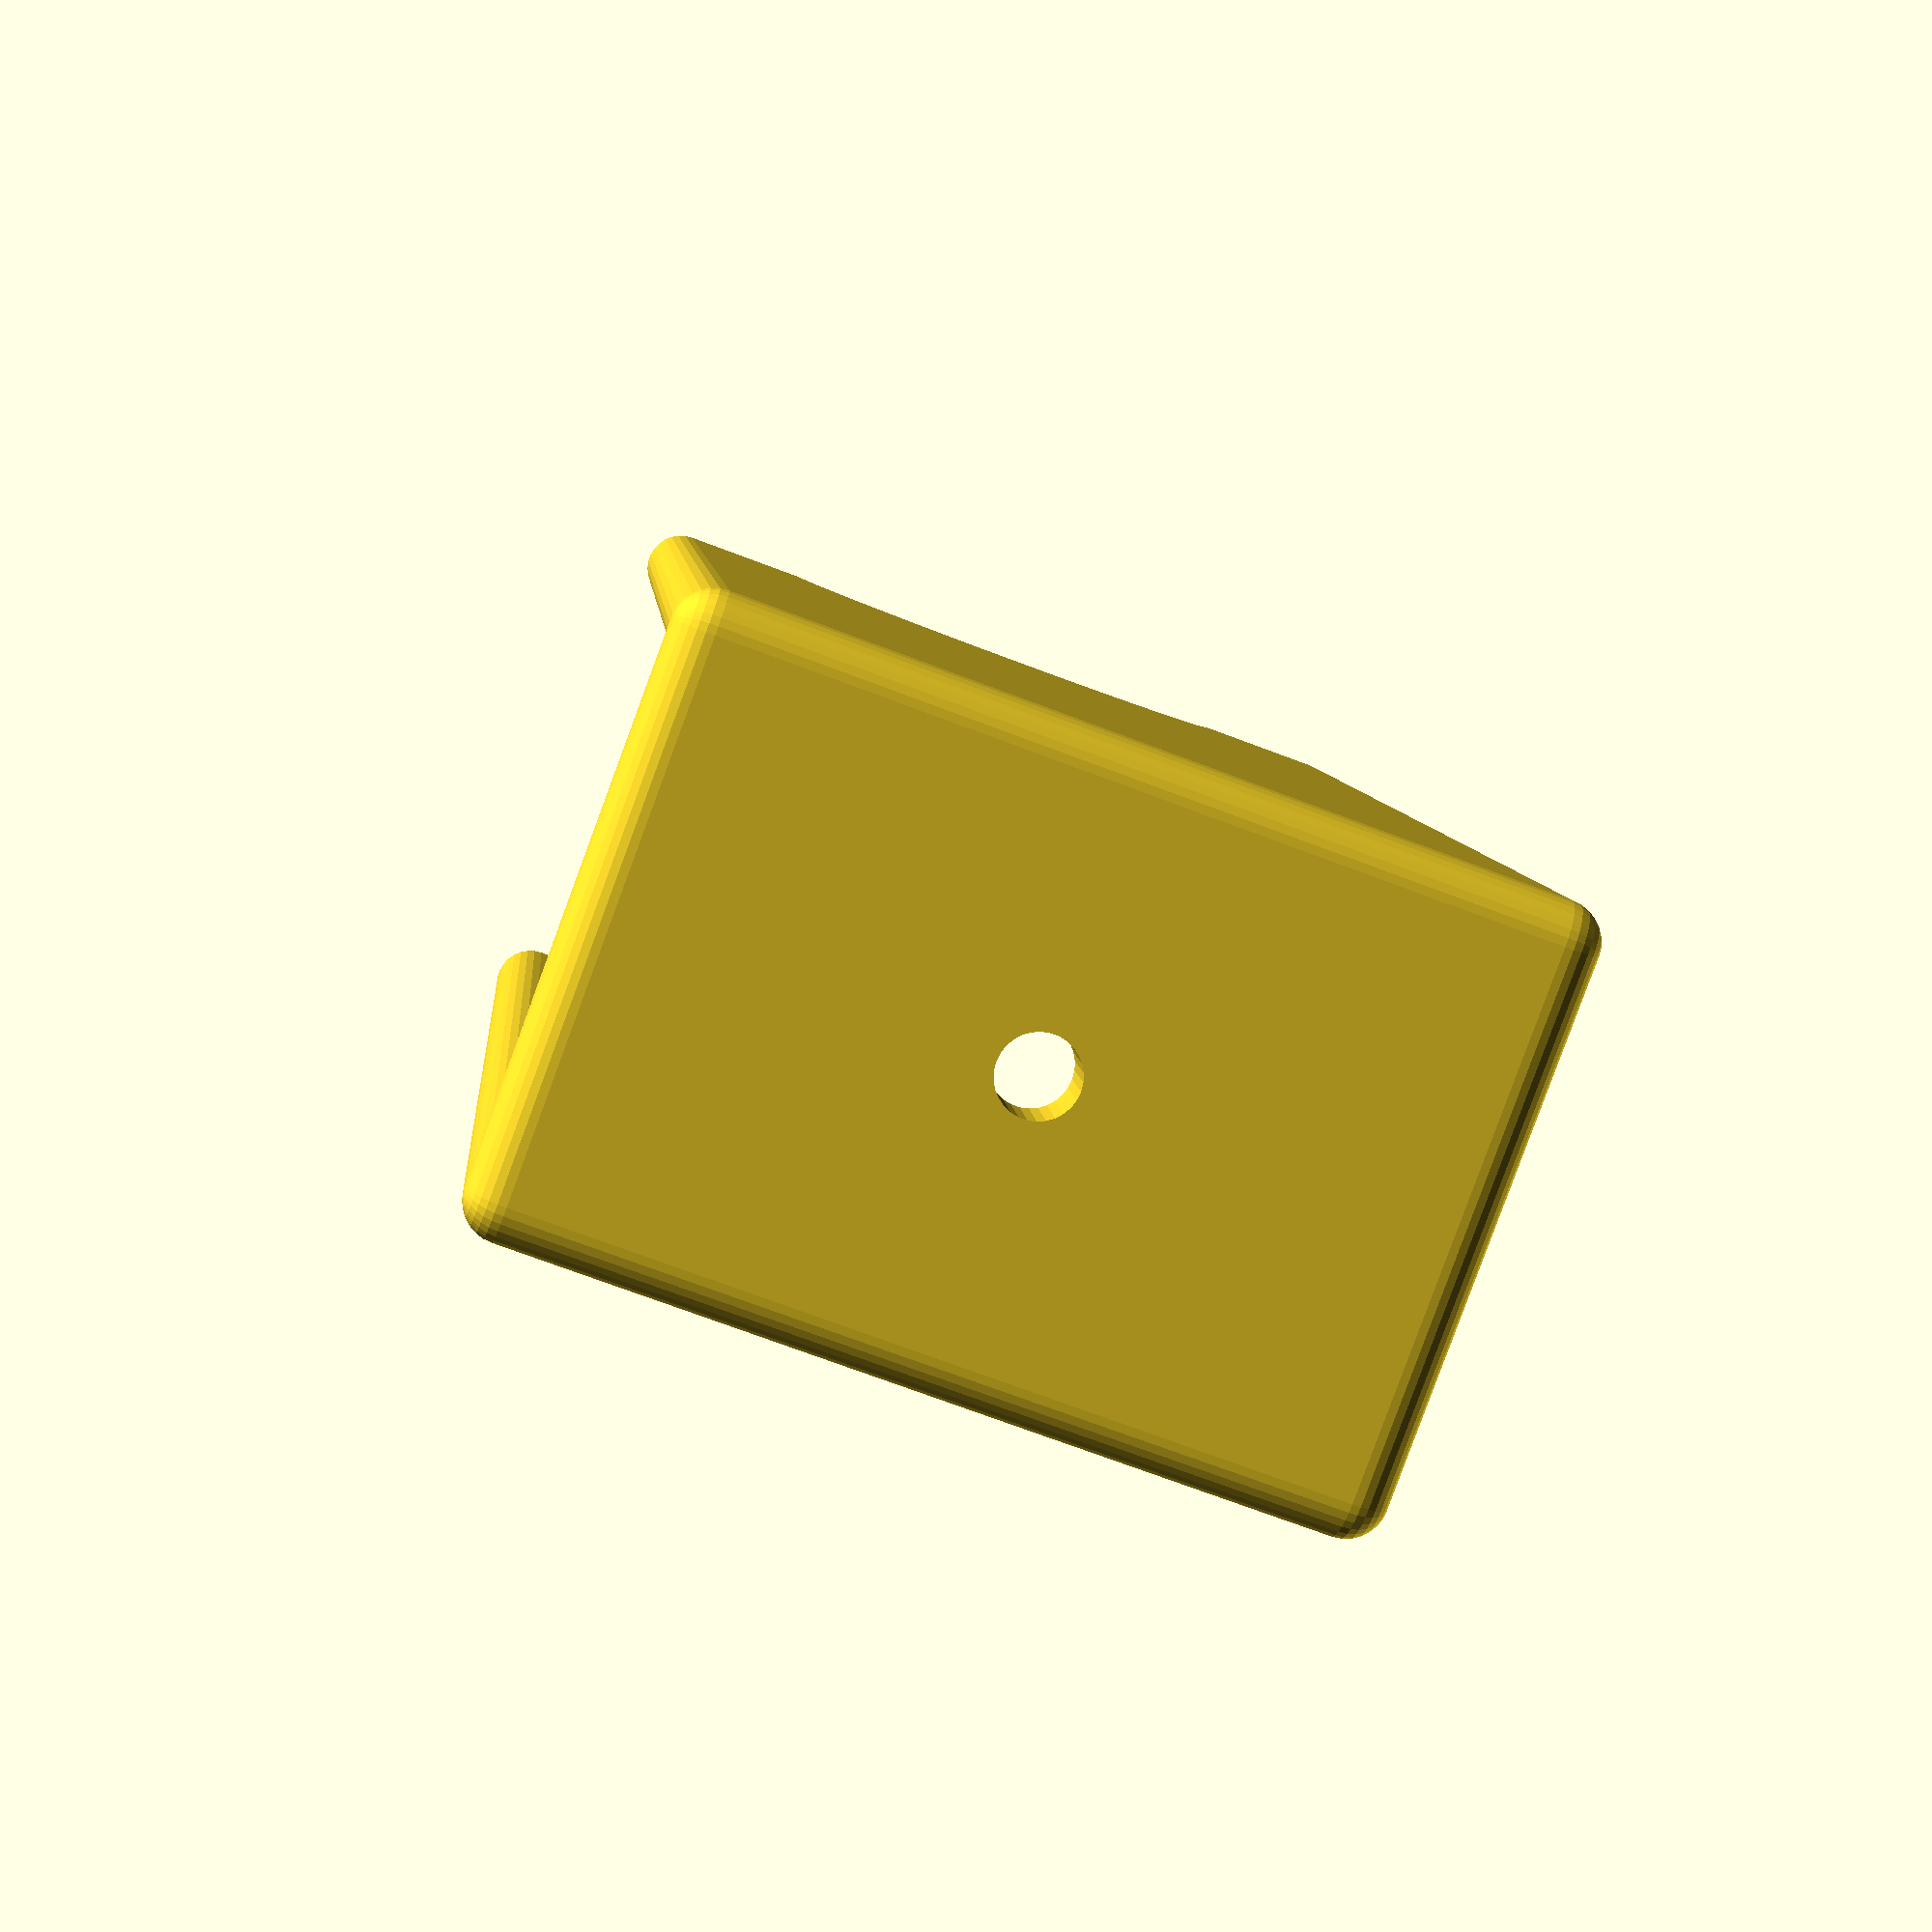
<openscad>


module tensioner_holder(
                         width=60,
                         height=30,
                         depth=20,
                         wall_size=3,
                         tensioner_hole_size=3,
                         pulley_screw_head_diameter=20,
                         back_face=true,
                         back_pulley_screw_head_diameter=0
    ) {
    difference() {
        //walls
        union() {
            // left face
            hull() {
              translate([0, -depth/2, 0])
                sphere(d=wall_size , $fn=30);
              translate([-width, -depth/2, 0])
                sphere(d=wall_size , $fn=30);
              translate([0, -depth/2, height])
                sphere(d=wall_size , $fn=30);
              translate([-width, -depth/2, height])
                sphere(d=wall_size , $fn=30);
            }
            // right face
            hull() {
              translate([0, depth/2, 0])
                sphere(d=wall_size , $fn=30);
              translate([-width, depth/2, 0])
                sphere(d=wall_size , $fn=30);
              translate([0, depth/2, height])
                sphere(d=wall_size , $fn=30);
              translate([-width, depth/2, height])
                sphere(d=wall_size , $fn=30);
            }
            
            if(back_face) {
                // back face
                hull() {
                  translate([0, depth/2, 0])
                    sphere(d=wall_size , $fn=30);
                  translate([0, -depth/2, 0])
                    sphere(d=wall_size , $fn=30);
                  translate([0, depth/2, height])
                    sphere(d=wall_size , $fn=30);
                  translate([0, -depth/2, height])
                    sphere(d=wall_size , $fn=30);
                }
            }
        }
        
     // tensioner hole
     if(back_face)
        translate([wall_size*2,0,height/2])
        rotate([0,-90,0])
            cylinder(r=tensioner_hole_size/2,  h =4*wall_size, $fn=30);
    else {
     // tensioner back screw hole
     translate([0, -depth,height/2])
        rotate([-90,0,0])
            cylinder(r=back_pulley_screw_head_diameter/2,  h =depth*2, $fn=100);
    } 
     // tensioner screw hole
     translate([-width-(wall_size/2), -depth,height/2])
        rotate([-90,0,0])
            cylinder(r=pulley_screw_head_diameter/2,  h =depth*2, $fn=100);
    }


}

tensioner_holder(
                  width=60,
                  height=30,
                  depth=20,
                  wall_size=3,
                  tensioner_hole_size=3,
                  pulley_screw_head_diameter=20,
                  back_face=true,
                  back_pulley_screw_head_diameter=0);
</openscad>
<views>
elev=71.7 azim=102.4 roll=249.2 proj=p view=solid
</views>
